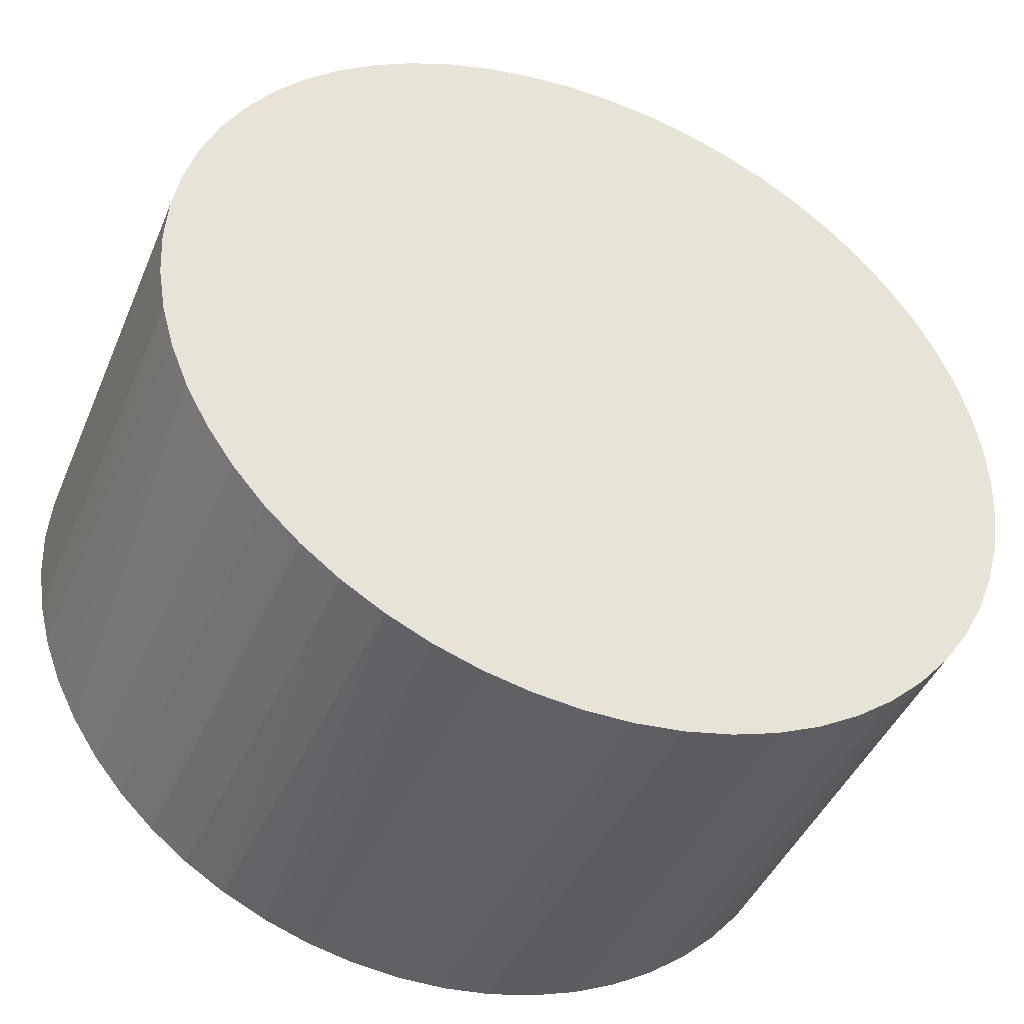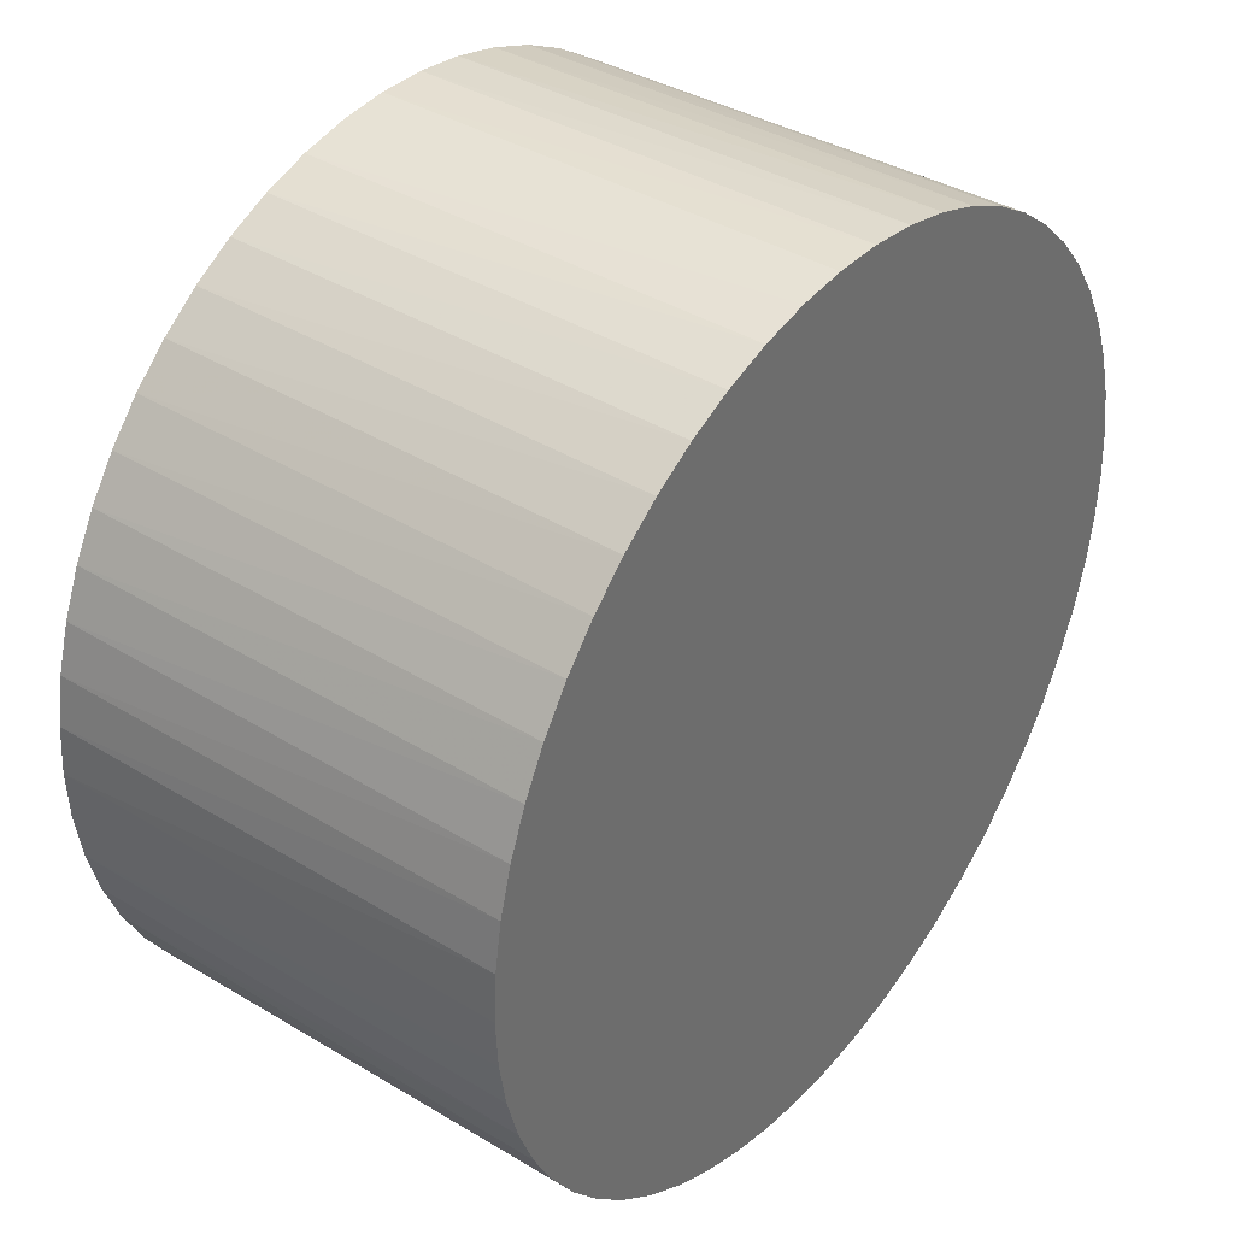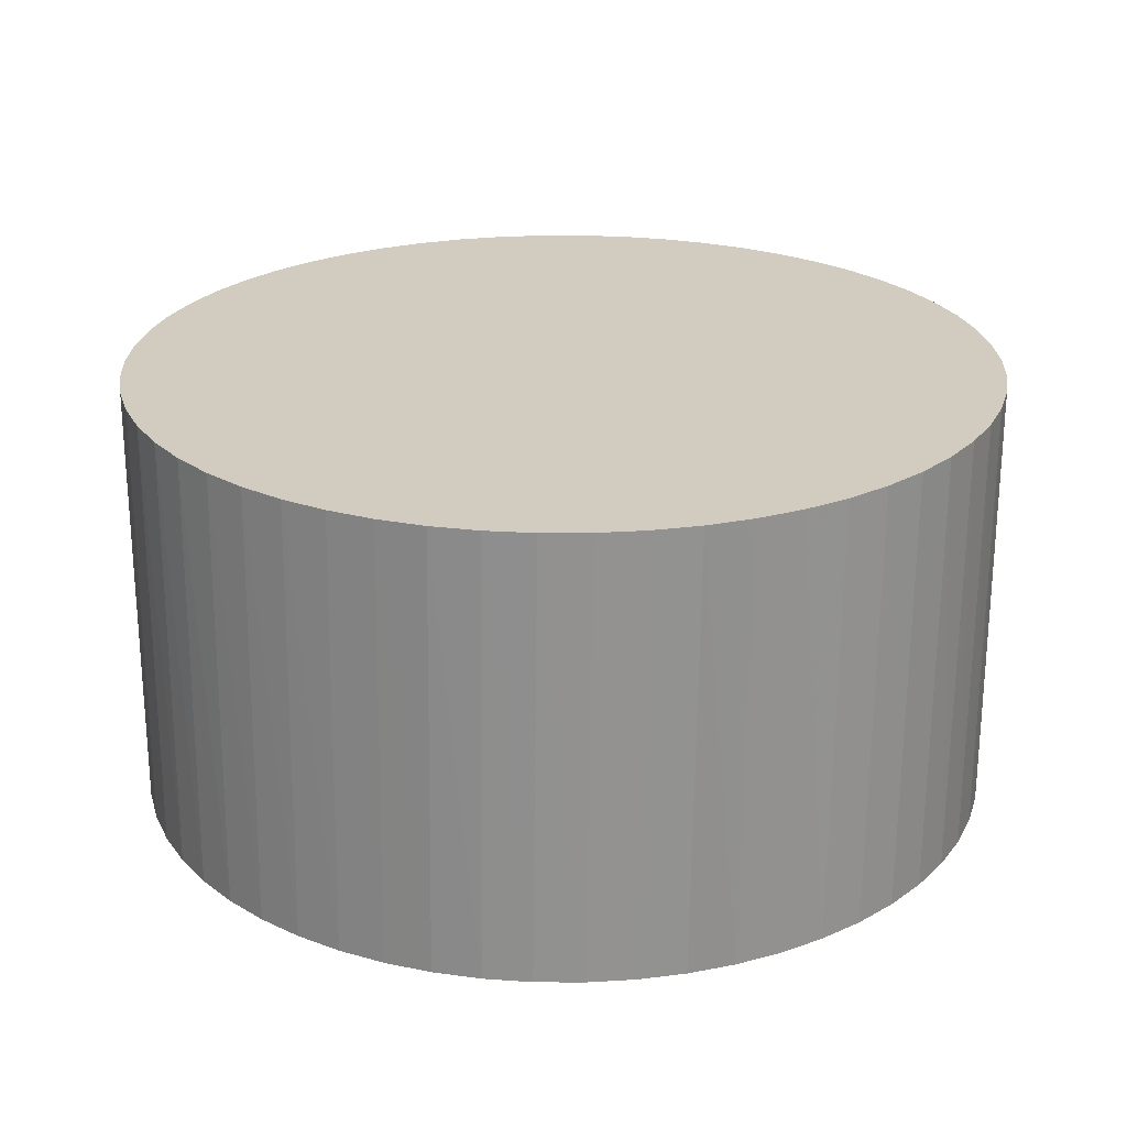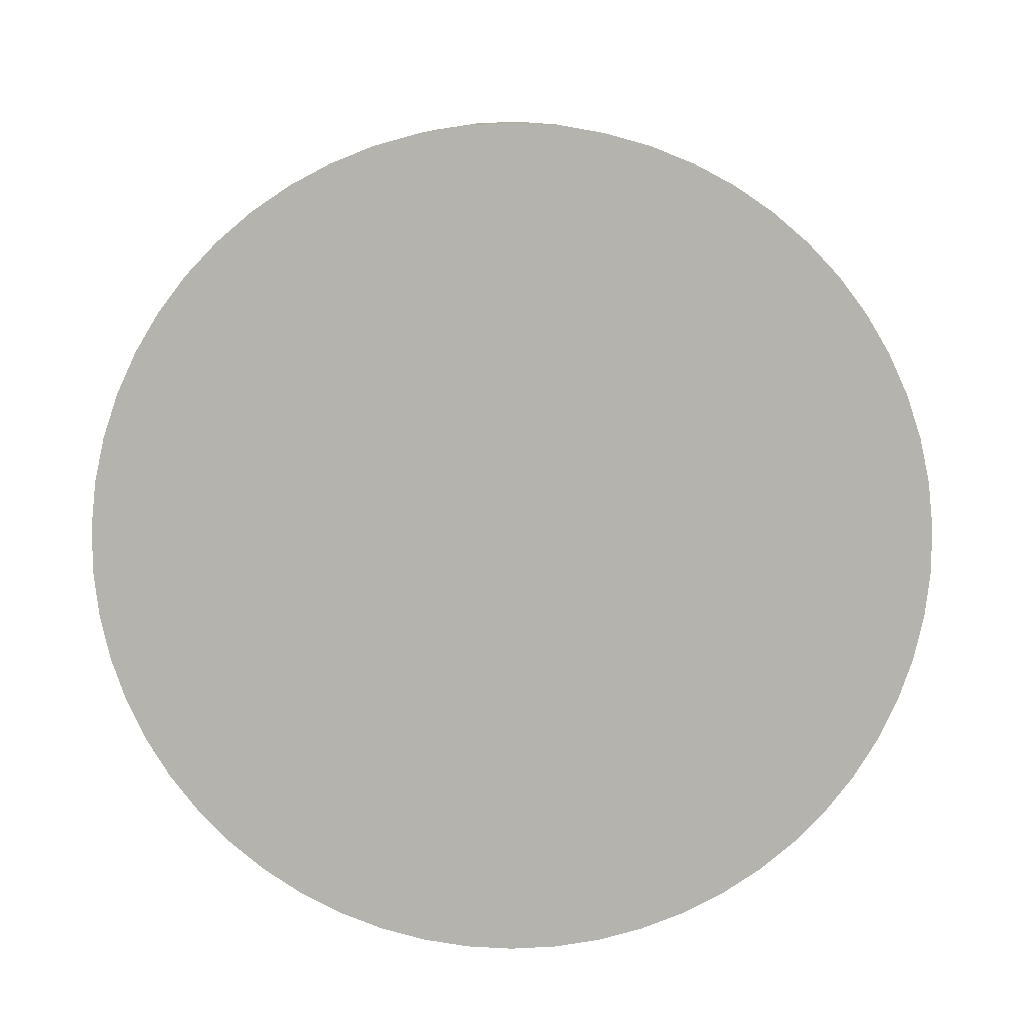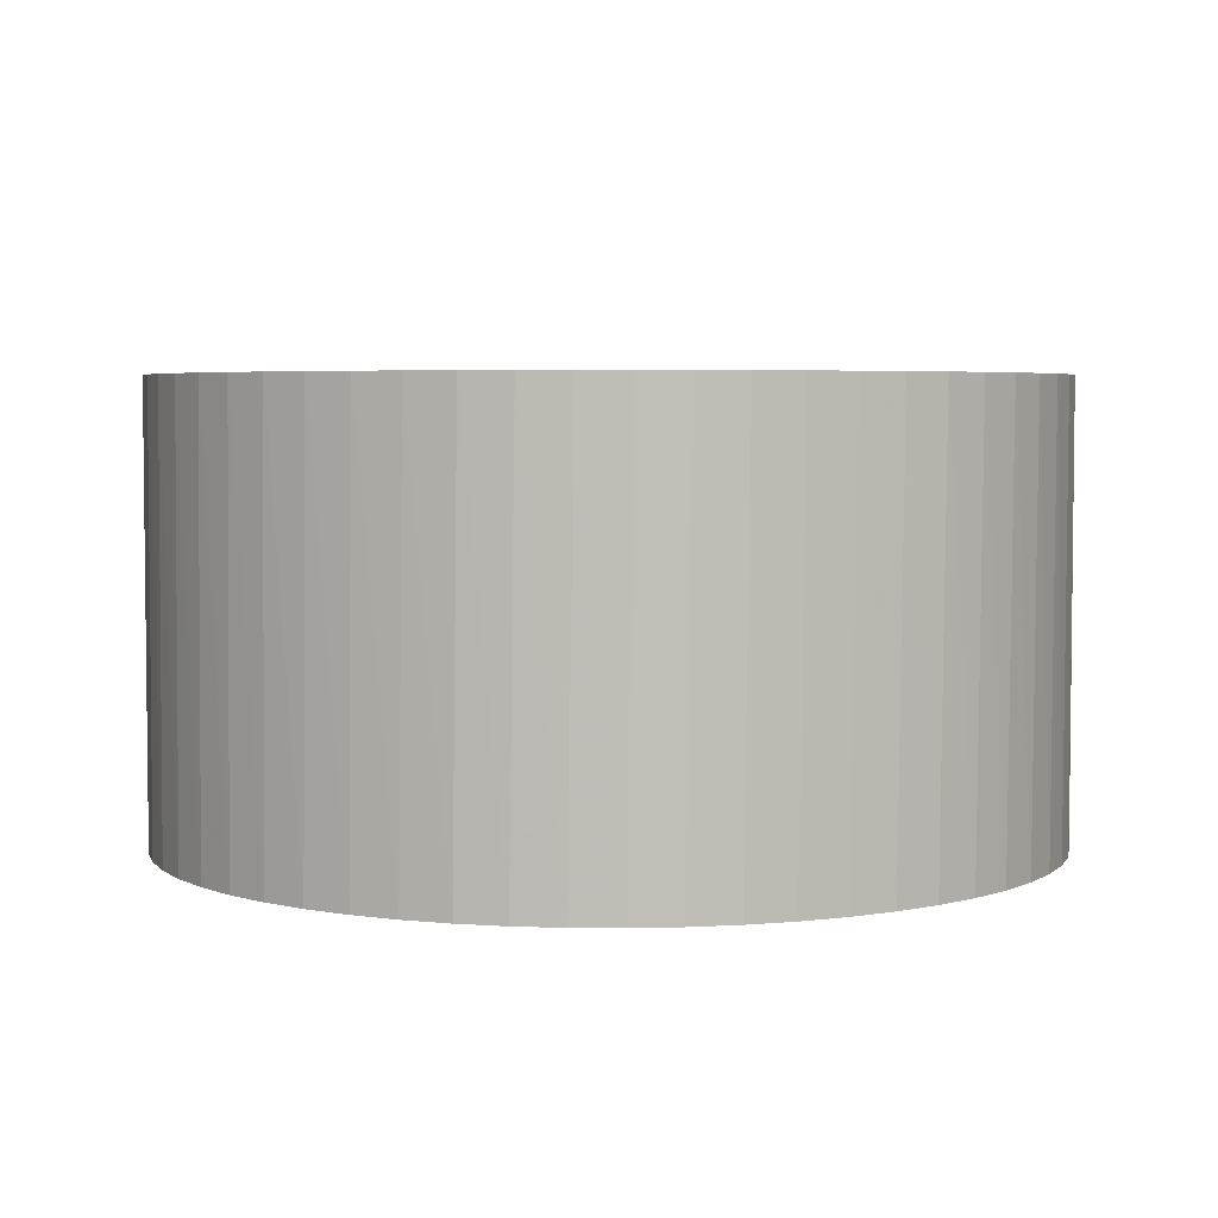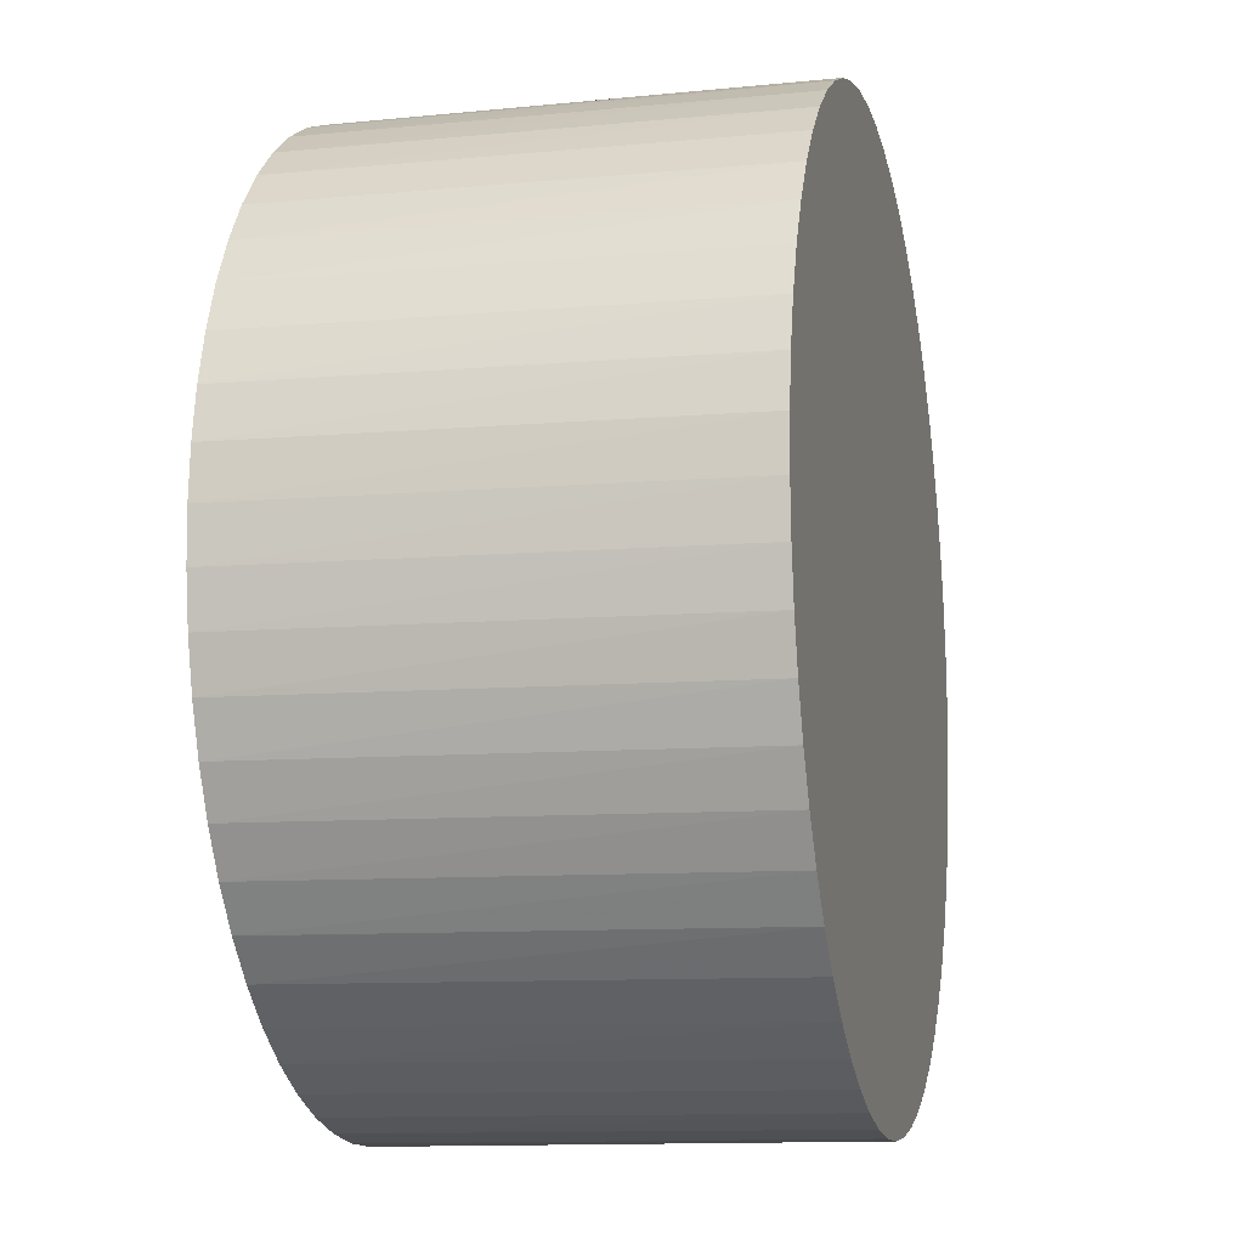
<metadata>
{"format":"obj","ext":"obj","renderer":"f3d","projection":"perspective","resolution":1024,"background":"white","views":[{"elev":-43.6,"azim":-21.9,"up":"+Z"},{"elev":37.8,"azim":-52.6,"up":"+Z"},{"elev":24.0,"azim":68.8,"up":"+Y"},{"elev":-79.9,"azim":-133.5,"up":"+Y"},{"elev":4.4,"azim":-135.3,"up":"+Y"},{"elev":-12.4,"azim":-76.8,"up":"+Z"}]}
</metadata>
<code>
v 258.8 -157.4 -80
v 250.6 -157.4 -70.15
v 243.6 -157.4 -59.48
v 237.8 -157.4 -48.12
v 233.2 -157.4 -36.18
v 229.9 -157.4 -23.83
v 228 -157.4 -11.19
v 227.5 -157.4 1.572
v 228.4 -157.4 14.32
v 230.6 -157.4 26.9
v 234.2 -157.4 39.16
v 239.1 -157.4 50.97
v 245.2 -157.4 62.18
v 252.5 -157.4 72.66
v 260.9 -157.4 82.28
v 270.3 -157.4 90.94
v 280.6 -157.4 98.54
v 291.6 -157.4 105
v 303.3 -157.4 110.2
v 315.4 -157.4 114.1
v 328 -157.4 116.7
v 340.7 -157.4 117.9
v 353.5 -157.4 117.7
v 366.1 -157.4 116.2
v 378.6 -157.4 113.3
v 390.6 -157.4 109
v 402.2 -157.4 103.5
v 413 -157.4 96.78
v 423.1 -157.4 88.91
v 432.2 -157.4 80
v 440.4 -157.4 70.15
v 447.4 -157.4 59.48
v 453.2 -157.4 48.12
v 457.8 -157.4 36.18
v 461.1 -157.4 23.83
v 463 -157.4 11.19
v 463.5 -157.4 -1.572
v 462.6 -157.4 -14.32
v 460.4 -157.4 -26.9
v 456.8 -157.4 -39.16
v 451.9 -157.4 -50.97
v 445.8 -157.4 -62.18
v 438.5 -157.4 -72.66
v 430.1 -157.4 -82.28
v 420.7 -157.4 -90.94
v 410.4 -157.4 -98.54
v 399.4 -157.4 -105
v 387.7 -157.4 -110.2
v 375.6 -157.4 -114.1
v 363 -157.4 -116.7
v 350.3 -157.4 -117.9
v 337.5 -157.4 -117.7
v 324.9 -157.4 -116.2
v 312.4 -157.4 -113.3
v 300.4 -157.4 -109
v 288.8 -157.4 -103.5
v 278 -157.4 -96.78
v 267.9 -157.4 -88.91
v 227.5 -277.4 0
v 228.2 -277.4 12.76
v 230.3 -277.4 25.37
v 233.7 -277.4 37.68
v 238.4 -277.4 49.55
v 244.4 -277.4 60.84
v 251.6 -277.4 71.41
v 259.8 -277.4 81.15
v 269.1 -277.4 89.94
v 279.3 -277.4 97.67
v 290.2 -277.4 104.3
v 301.8 -277.4 109.6
v 313.9 -277.4 113.7
v 326.4 -277.4 116.4
v 339.1 -277.4 117.8
v 351.9 -277.4 117.8
v 364.6 -277.4 116.4
v 377.1 -277.4 113.7
v 389.2 -277.4 109.6
v 400.8 -277.4 104.3
v 411.7 -277.4 97.67
v 421.9 -277.4 89.94
v 431.2 -277.4 81.15
v 439.4 -277.4 71.41
v 446.6 -277.4 60.84
v 452.6 -277.4 49.55
v 457.3 -277.4 37.68
v 460.7 -277.4 25.37
v 462.8 -277.4 12.76
v 463.5 -277.4 0
v 462.8 -277.4 -12.76
v 460.7 -277.4 -25.37
v 457.3 -277.4 -37.68
v 452.6 -277.4 -49.55
v 446.6 -277.4 -60.84
v 439.4 -277.4 -71.41
v 431.2 -277.4 -81.15
v 421.9 -277.4 -89.94
v 411.7 -277.4 -97.67
v 400.8 -277.4 -104.3
v 389.2 -277.4 -109.6
v 377.1 -277.4 -113.7
v 364.6 -277.4 -116.4
v 351.9 -277.4 -117.8
v 339.1 -277.4 -117.8
v 326.4 -277.4 -116.4
v 313.9 -277.4 -113.7
v 301.8 -277.4 -109.6
v 290.2 -277.4 -104.3
v 279.3 -277.4 -97.67
v 269.1 -277.4 -89.94
v 259.8 -277.4 -81.15
v 251.6 -277.4 -71.41
v 244.4 -277.4 -60.84
v 238.4 -277.4 -49.55
v 233.7 -277.4 -37.68
v 230.3 -277.4 -25.37
v 228.2 -277.4 -12.76
v 258.8 -157.4 -80
v 267.9 -157.4 -88.91
v 278 -157.4 -96.78
v 288.8 -157.4 -103.5
v 300.4 -157.4 -109
v 312.4 -157.4 -113.3
v 324.9 -157.4 -116.2
v 337.5 -157.4 -117.7
v 350.3 -157.4 -117.9
v 363 -157.4 -116.7
v 375.6 -157.4 -114.1
v 387.7 -157.4 -110.2
v 399.4 -157.4 -105
v 410.4 -157.4 -98.54
v 420.7 -157.4 -90.94
v 430.1 -157.4 -82.28
v 438.5 -157.4 -72.66
v 445.8 -157.4 -62.18
v 451.9 -157.4 -50.97
v 456.8 -157.4 -39.16
v 460.4 -157.4 -26.9
v 462.6 -157.4 -14.32
v 463.5 -157.4 -1.572
v 463 -157.4 11.19
v 461.1 -157.4 23.83
v 457.8 -157.4 36.18
v 453.2 -157.4 48.12
v 447.4 -157.4 59.48
v 440.4 -157.4 70.15
v 432.2 -157.4 80
v 423.1 -157.4 88.91
v 413 -157.4 96.78
v 402.2 -157.4 103.5
v 390.6 -157.4 109
v 378.6 -157.4 113.3
v 366.1 -157.4 116.2
v 353.5 -157.4 117.7
v 340.7 -157.4 117.9
v 328 -157.4 116.7
v 315.4 -157.4 114.1
v 303.3 -157.4 110.2
v 291.6 -157.4 105
v 280.6 -157.4 98.54
v 270.3 -157.4 90.94
v 260.9 -157.4 82.28
v 252.5 -157.4 72.66
v 245.2 -157.4 62.18
v 239.1 -157.4 50.97
v 234.2 -157.4 39.16
v 230.6 -157.4 26.9
v 228.4 -157.4 14.32
v 227.5 -157.4 1.572
v 228 -157.4 -11.19
v 229.9 -157.4 -23.83
v 233.2 -157.4 -36.18
v 237.8 -157.4 -48.12
v 243.6 -157.4 -59.48
v 250.6 -157.4 -70.15
v 227.5 -157.4 1.572
v 227.5 -277.4 0
v 227.5 -277.4 0
v 228.2 -277.4 -12.76
v 230.3 -277.4 -25.37
v 233.7 -277.4 -37.68
v 238.4 -277.4 -49.55
v 244.4 -277.4 -60.84
v 251.6 -277.4 -71.41
v 259.8 -277.4 -81.15
v 269.1 -277.4 -89.94
v 279.3 -277.4 -97.67
v 290.2 -277.4 -104.3
v 301.8 -277.4 -109.6
v 313.9 -277.4 -113.7
v 326.4 -277.4 -116.4
v 339.1 -277.4 -117.8
v 351.9 -277.4 -117.8
v 364.6 -277.4 -116.4
v 377.1 -277.4 -113.7
v 389.2 -277.4 -109.6
v 400.8 -277.4 -104.3
v 411.7 -277.4 -97.67
v 421.9 -277.4 -89.94
v 431.2 -277.4 -81.15
v 439.4 -277.4 -71.41
v 446.6 -277.4 -60.84
v 452.6 -277.4 -49.55
v 457.3 -277.4 -37.68
v 460.7 -277.4 -25.37
v 462.8 -277.4 -12.76
v 463.5 -277.4 0
v 462.8 -277.4 12.76
v 460.7 -277.4 25.37
v 457.3 -277.4 37.68
v 452.6 -277.4 49.55
v 446.6 -277.4 60.84
v 439.4 -277.4 71.41
v 431.2 -277.4 81.15
v 421.9 -277.4 89.94
v 411.7 -277.4 97.67
v 400.8 -277.4 104.3
v 389.2 -277.4 109.6
v 377.1 -277.4 113.7
v 364.6 -277.4 116.4
v 351.9 -277.4 117.8
v 339.1 -277.4 117.8
v 326.4 -277.4 116.4
v 313.9 -277.4 113.7
v 301.8 -277.4 109.6
v 290.2 -277.4 104.3
v 279.3 -277.4 97.67
v 269.1 -277.4 89.94
v 259.8 -277.4 81.15
v 251.6 -277.4 71.41
v 244.4 -277.4 60.84
v 238.4 -277.4 49.55
v 233.7 -277.4 37.68
v 230.3 -277.4 25.37
v 228.2 -277.4 12.76
f 2 43 1
f 1 43 44
f 1 44 58
f 58 44 45
f 58 45 57
f 57 45 46
f 57 46 56
f 56 46 47
f 56 47 55
f 55 47 48
f 55 48 54
f 54 48 49
f 54 49 53
f 53 49 50
f 53 50 52
f 52 50 51
f 43 2 42
f 42 2 3
f 42 3 41
f 41 3 4
f 41 4 40
f 40 4 5
f 40 5 39
f 39 5 6
f 39 6 38
f 38 6 7
f 38 7 37
f 37 7 8
f 37 8 36
f 36 8 9
f 36 9 35
f 35 9 10
f 35 10 34
f 34 10 11
f 34 11 33
f 33 11 12
f 33 12 32
f 32 12 13
f 32 13 31
f 31 13 14
f 31 14 30
f 30 14 15
f 30 15 29
f 29 15 16
f 29 16 28
f 28 16 17
f 28 17 27
f 27 17 18
f 27 18 26
f 26 18 19
f 26 19 25
f 25 19 20
f 25 20 24
f 24 20 21
f 24 21 23
f 23 21 22
f 60 175 59
f 176 168 169
f 176 169 116
f 116 169 170
f 116 170 115
f 115 170 171
f 115 171 114
f 114 171 172
f 114 172 113
f 113 172 173
f 113 173 112
f 112 173 174
f 112 174 111
f 111 174 117
f 111 117 110
f 110 117 118
f 110 118 109
f 109 118 119
f 109 119 108
f 108 119 120
f 108 120 107
f 107 120 121
f 107 121 106
f 106 121 122
f 106 122 105
f 105 122 123
f 105 123 104
f 104 123 124
f 104 124 103
f 103 124 125
f 103 125 102
f 102 125 126
f 102 126 101
f 101 126 127
f 101 127 100
f 100 127 128
f 100 128 99
f 99 128 129
f 99 129 98
f 98 129 130
f 98 130 97
f 97 130 131
f 97 131 96
f 96 131 132
f 96 132 95
f 95 132 133
f 95 133 94
f 94 133 134
f 94 134 93
f 93 134 135
f 93 135 92
f 92 135 136
f 92 136 91
f 91 136 137
f 91 137 90
f 90 137 138
f 90 138 89
f 89 138 139
f 89 139 88
f 88 139 140
f 88 140 87
f 87 140 141
f 87 141 86
f 86 141 142
f 86 142 85
f 85 142 143
f 85 143 84
f 84 143 144
f 84 144 83
f 83 144 145
f 83 145 82
f 82 145 146
f 82 146 81
f 81 146 147
f 81 147 80
f 80 147 148
f 80 148 79
f 79 148 149
f 79 149 78
f 78 149 150
f 78 150 77
f 77 150 151
f 77 151 76
f 76 151 152
f 76 152 75
f 75 152 153
f 75 153 74
f 74 153 154
f 74 154 73
f 73 154 155
f 73 155 72
f 72 155 156
f 72 156 71
f 71 156 157
f 71 157 70
f 70 157 158
f 70 158 69
f 69 158 159
f 69 159 68
f 68 159 160
f 68 160 67
f 67 160 161
f 67 161 66
f 66 161 162
f 66 162 65
f 65 162 163
f 65 163 64
f 64 163 164
f 64 164 63
f 63 164 165
f 63 165 62
f 62 165 166
f 62 166 61
f 61 166 167
f 61 167 60
f 60 167 175
f 178 205 177
f 177 205 206
f 177 206 234
f 234 206 207
f 234 207 233
f 233 207 208
f 233 208 232
f 232 208 209
f 232 209 231
f 231 209 210
f 231 210 230
f 230 210 211
f 230 211 229
f 229 211 212
f 229 212 228
f 228 212 213
f 228 213 227
f 227 213 214
f 227 214 226
f 226 214 215
f 226 215 225
f 225 215 216
f 225 216 224
f 224 216 217
f 224 217 223
f 223 217 218
f 223 218 222
f 222 218 219
f 222 219 221
f 221 219 220
f 205 178 204
f 204 178 179
f 204 179 203
f 203 179 180
f 203 180 202
f 202 180 181
f 202 181 201
f 201 181 182
f 201 182 200
f 200 182 183
f 200 183 199
f 199 183 184
f 199 184 198
f 198 184 185
f 198 185 197
f 197 185 186
f 197 186 196
f 196 186 187
f 196 187 195
f 195 187 188
f 195 188 194
f 194 188 189
f 194 189 193
f 193 189 190
f 193 190 192
f 192 190 191

</code>
